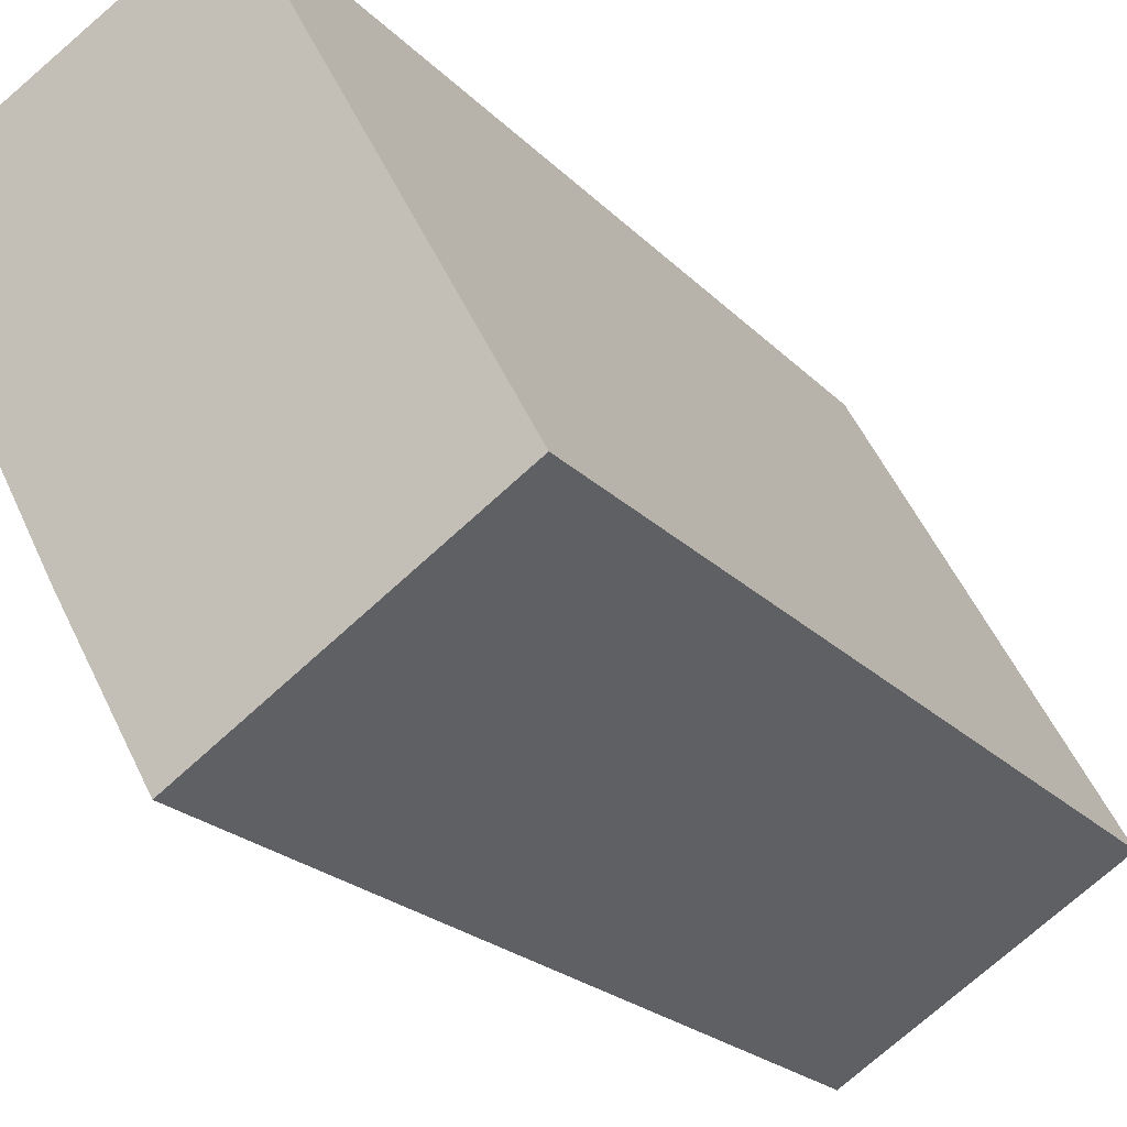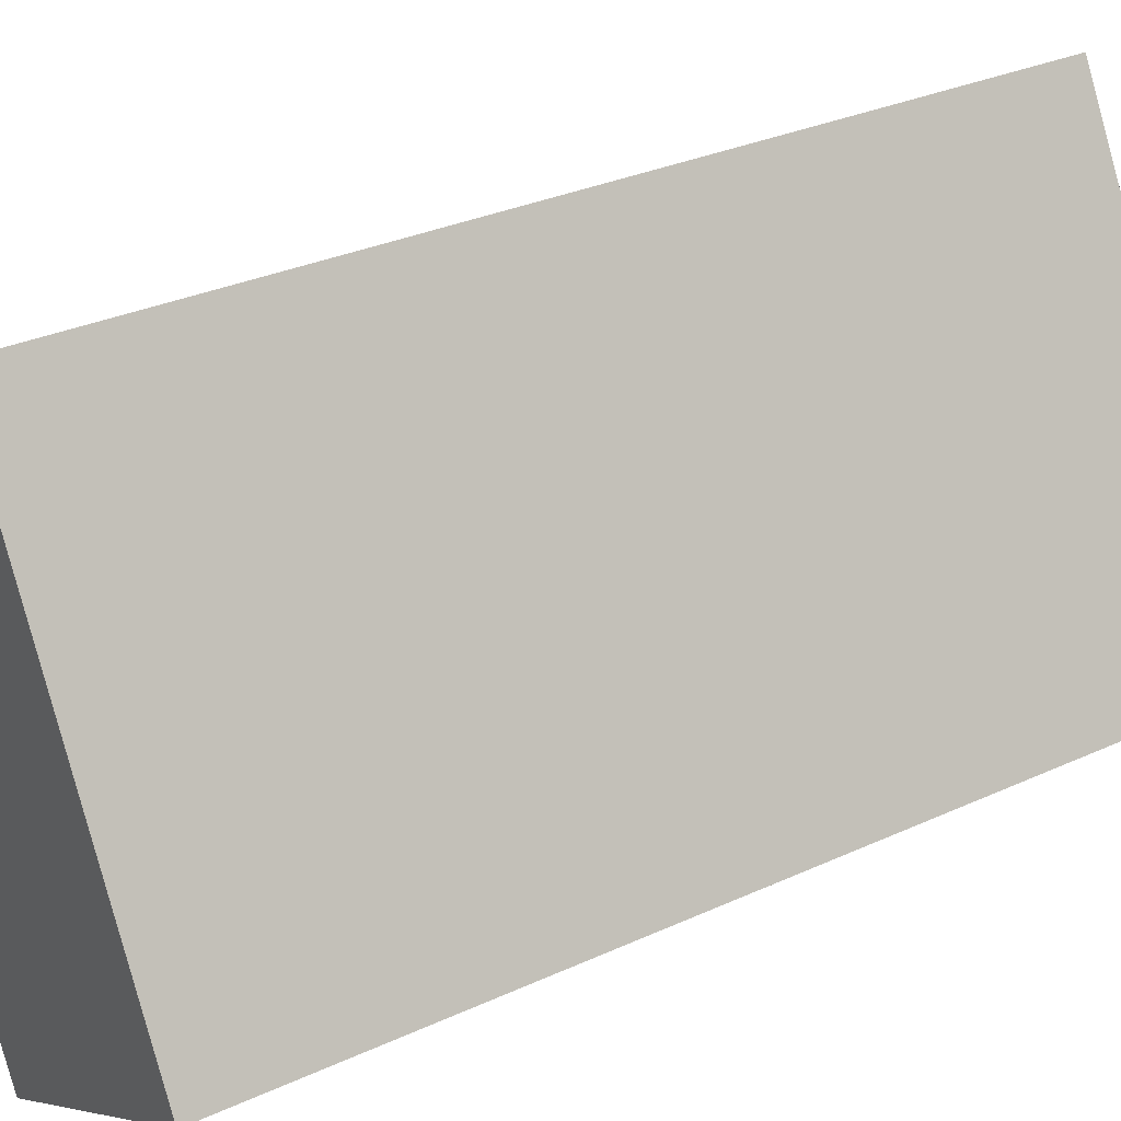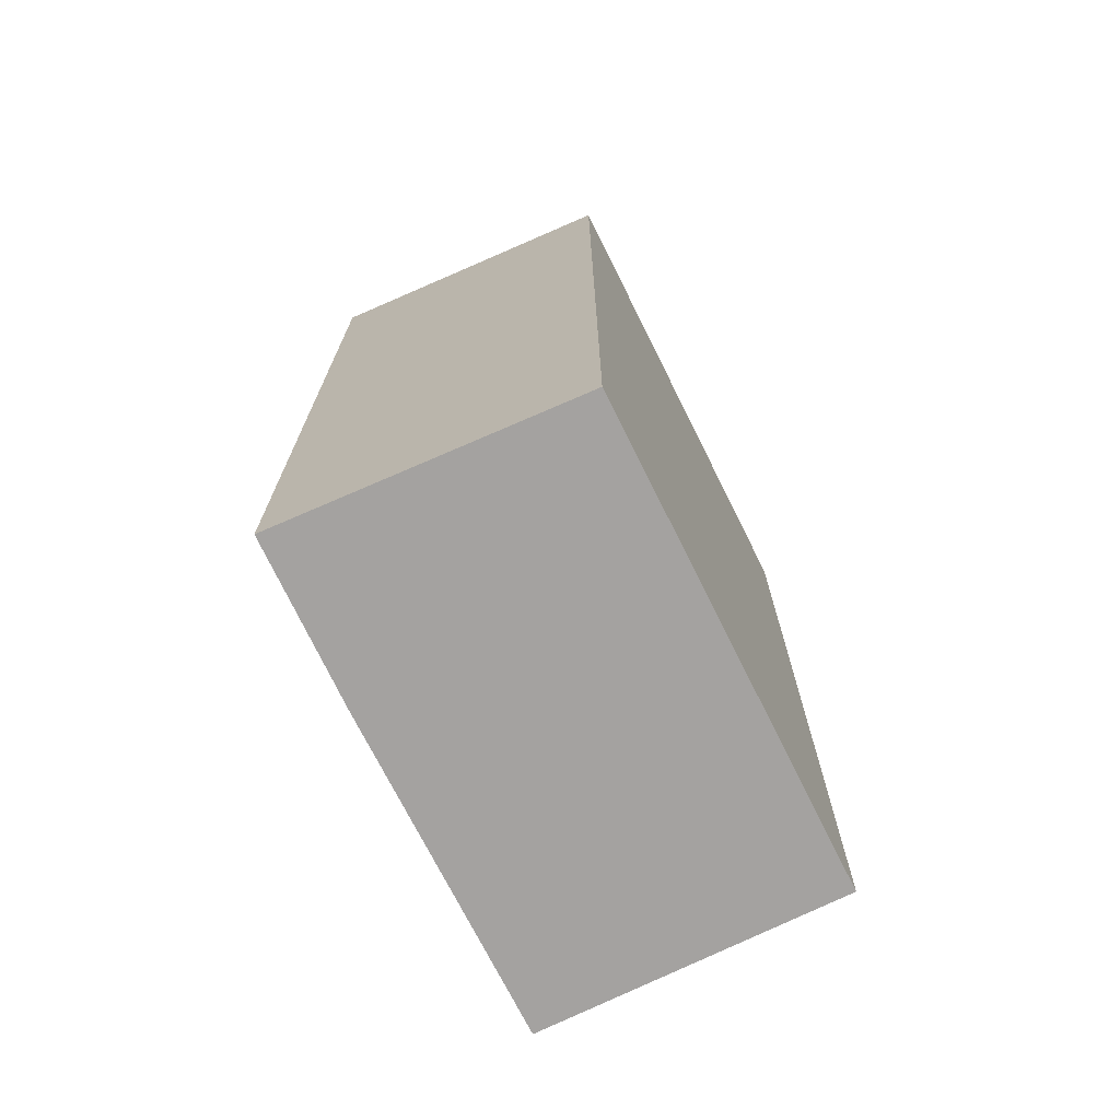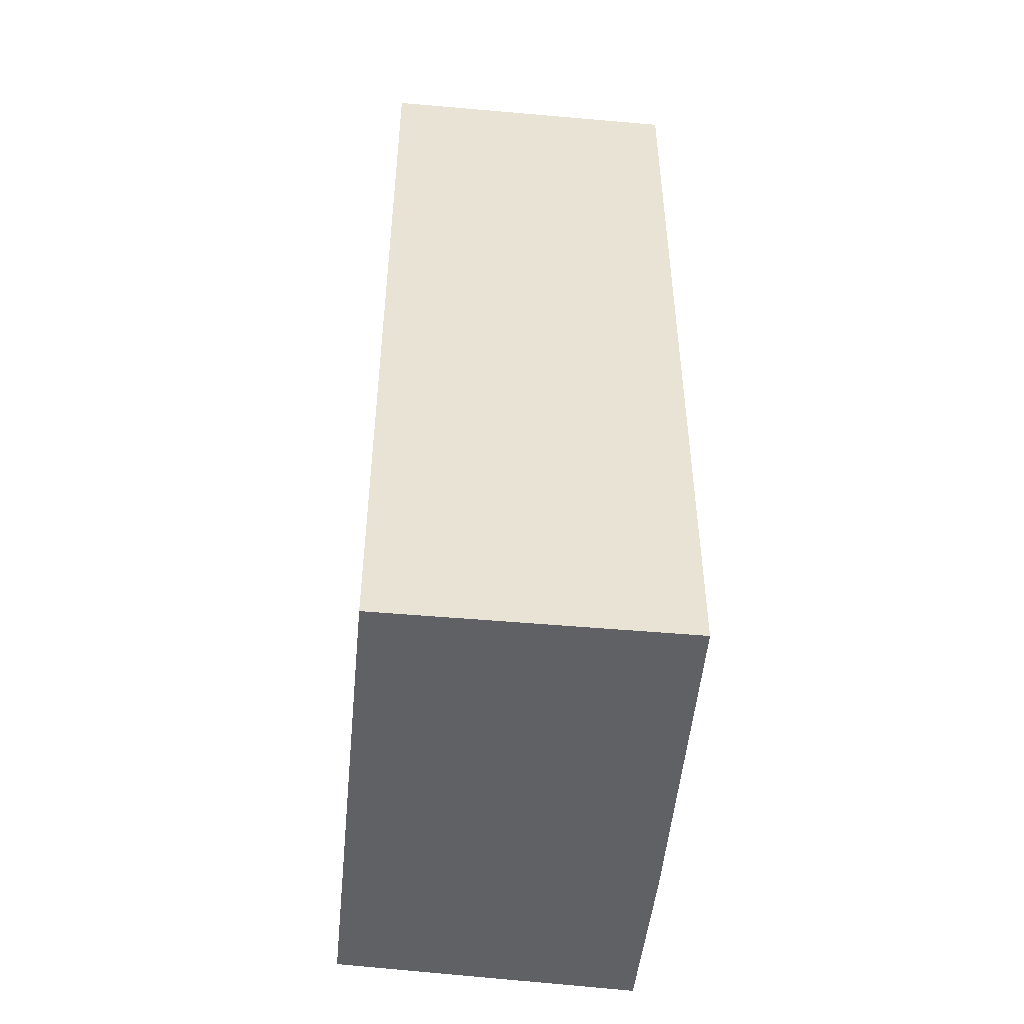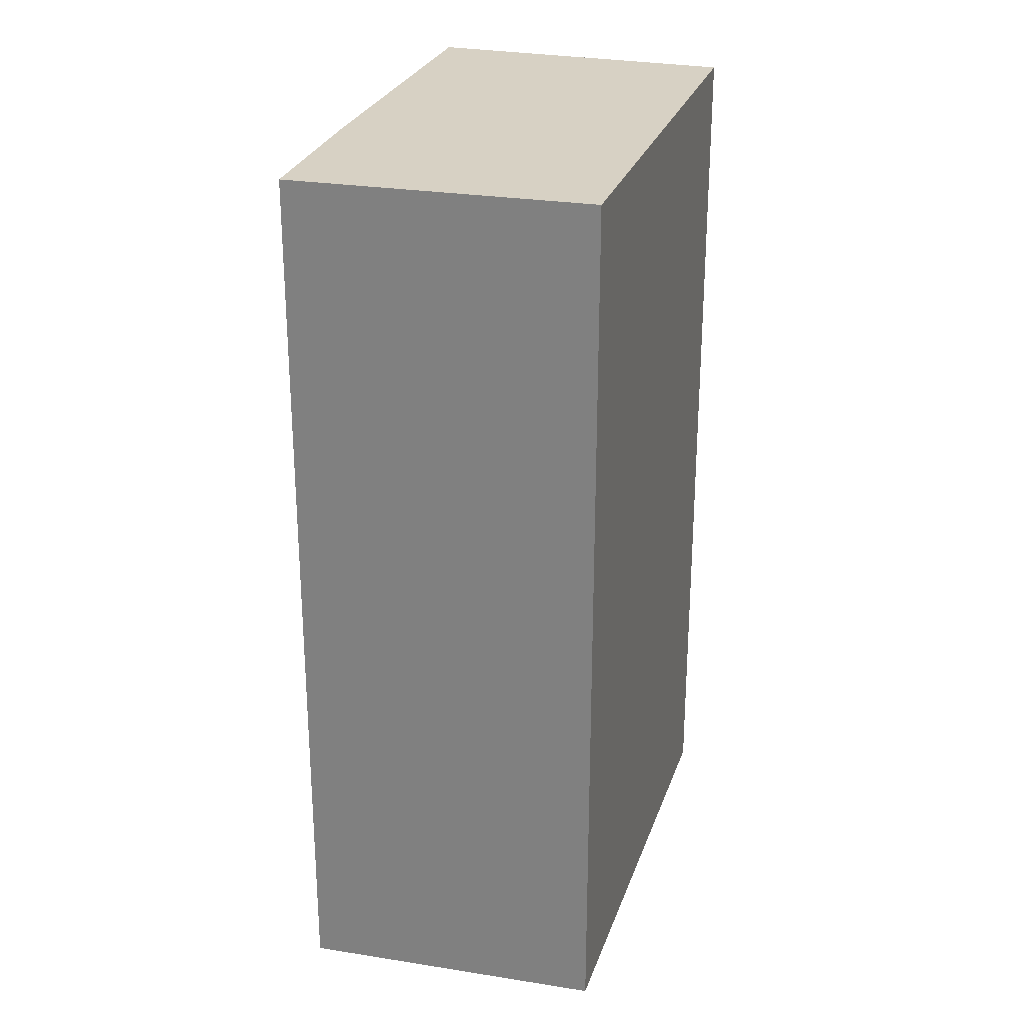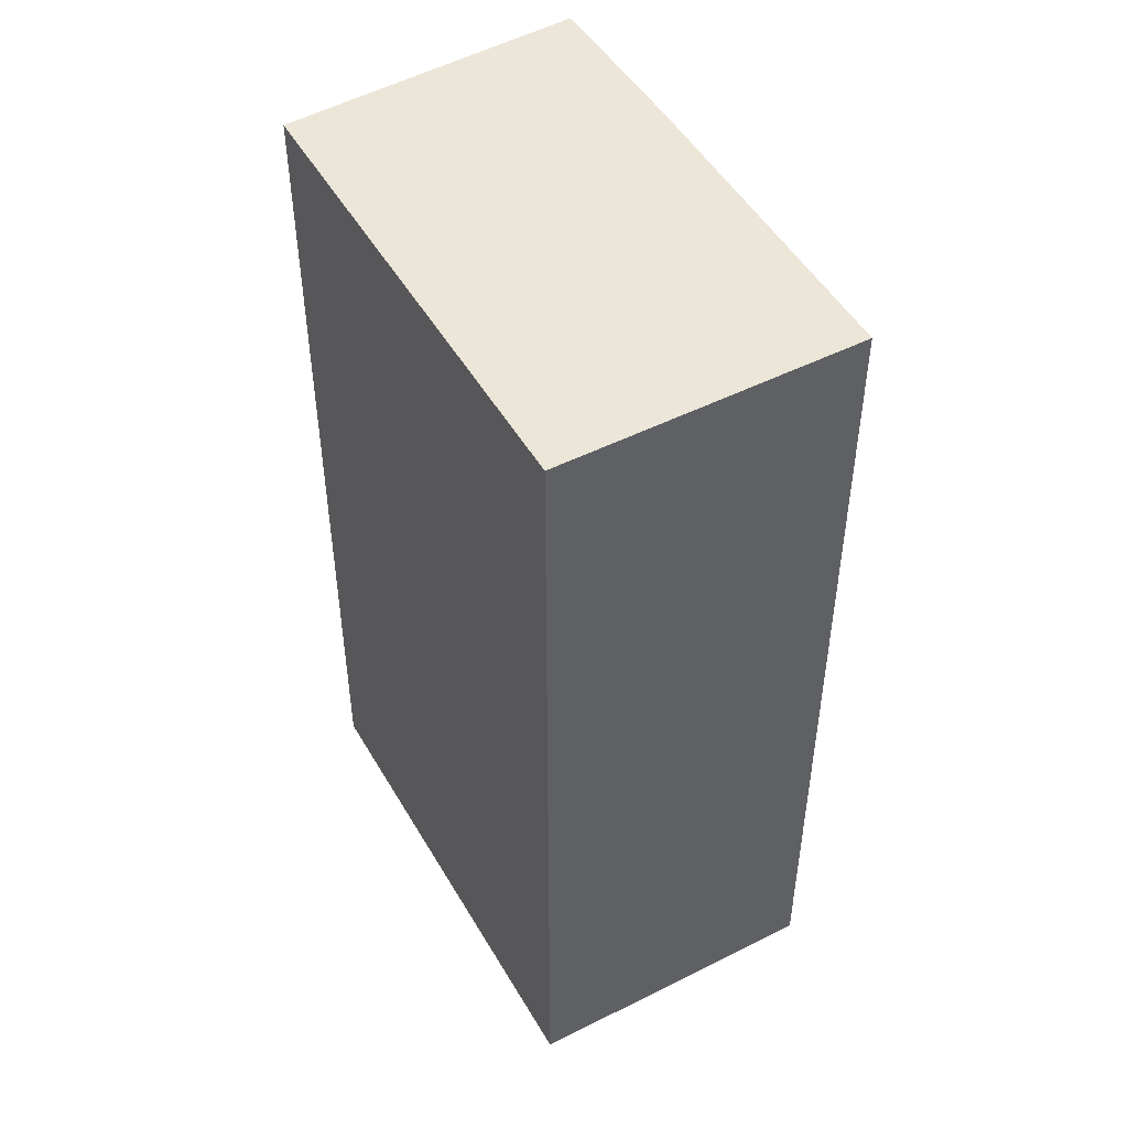
<metadata>
{"format":"obj","ext":"obj","renderer":"f3d","projection":"perspective","resolution":1024,"background":"white","views":[{"elev":-21.4,"azim":-149.9,"up":"+Z"},{"elev":30.7,"azim":-123.5,"up":"+Z"},{"elev":-72.7,"azim":-125.1,"up":"+Y"},{"elev":-50.1,"azim":23.1,"up":"+Y"},{"elev":27.1,"azim":-134.7,"up":"+Y"},{"elev":49.0,"azim":-0.6,"up":"+Y"}]}
</metadata>
<code>
v  0 9.017 5.521e-16
v  3.458 9.017 -0.109
v  2.616 9.017 -1.596
v  5.018 9.017 2.802
v  2.34 9.017 4.318
v  2.42 9.017 4.274
v  5.04 9.017 2.844
v  2.616 9.773e-17 -1.596
v  0 0 0
v  2.34 -2.644e-16 4.318
v  5.04 -1.741e-16 2.844
v  2.42 -2.617e-16 4.274
v  3.458 6.674e-18 -0.109
v  5.018 -1.716e-16 2.802
g defaultobject
f 1 2 3
f 2 1 4
f 4 1 5
f 4 5 6
f 4 6 7
f 8 1 3
f 1 8 9
f 9 5 1
f 5 9 10
f 10 6 5
f 6 10 7
f 7 10 11
f 11 10 12
f 13 3 2
f 3 13 8
f 11 4 7
f 4 11 2
f 2 11 13
f 13 11 14
f 12 14 11
f 14 12 10
f 14 10 13
f 13 10 9
f 13 9 8

</code>
